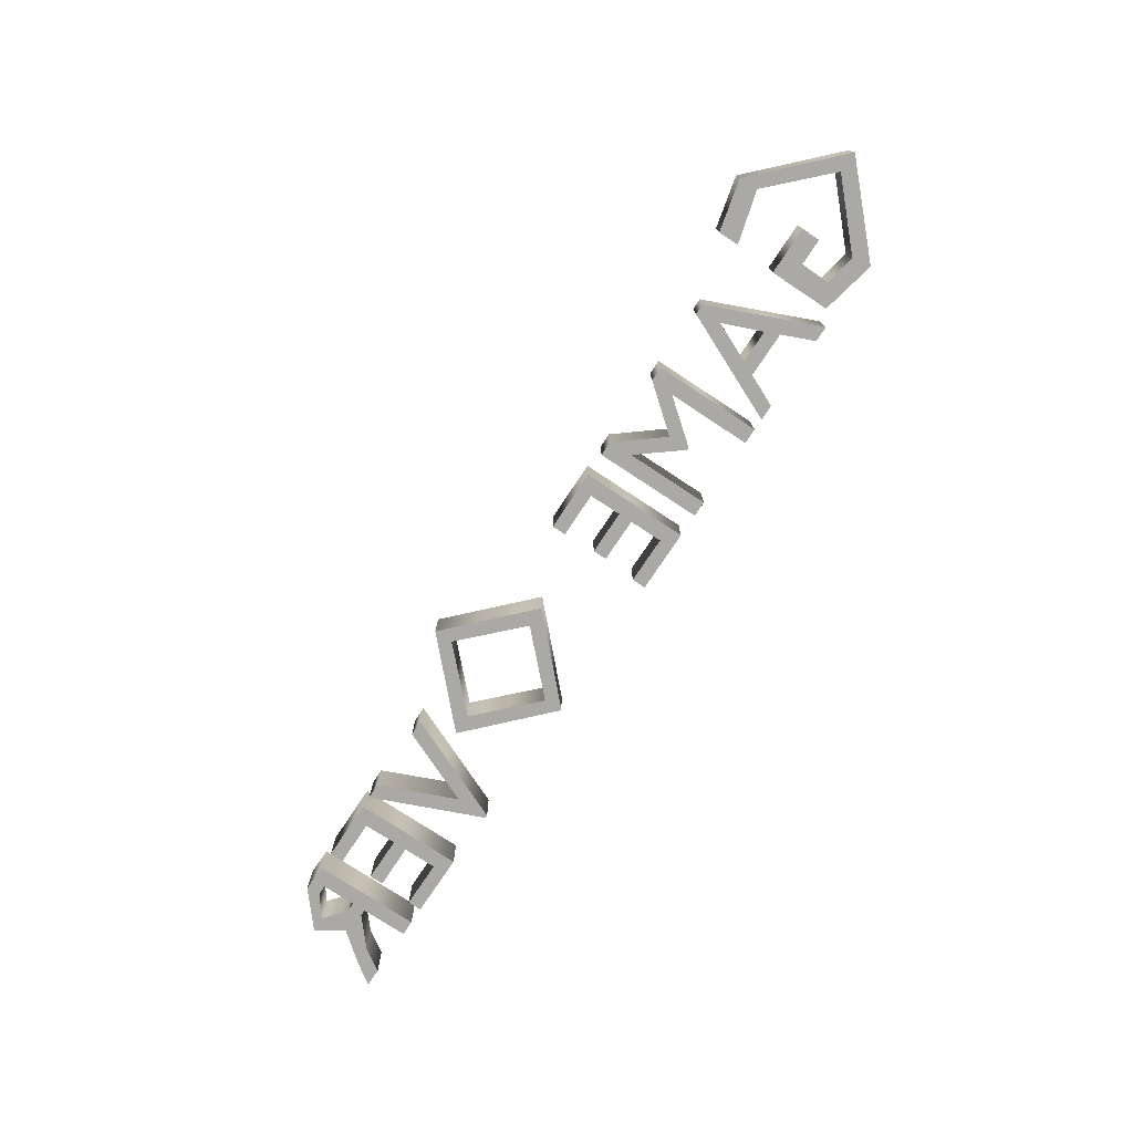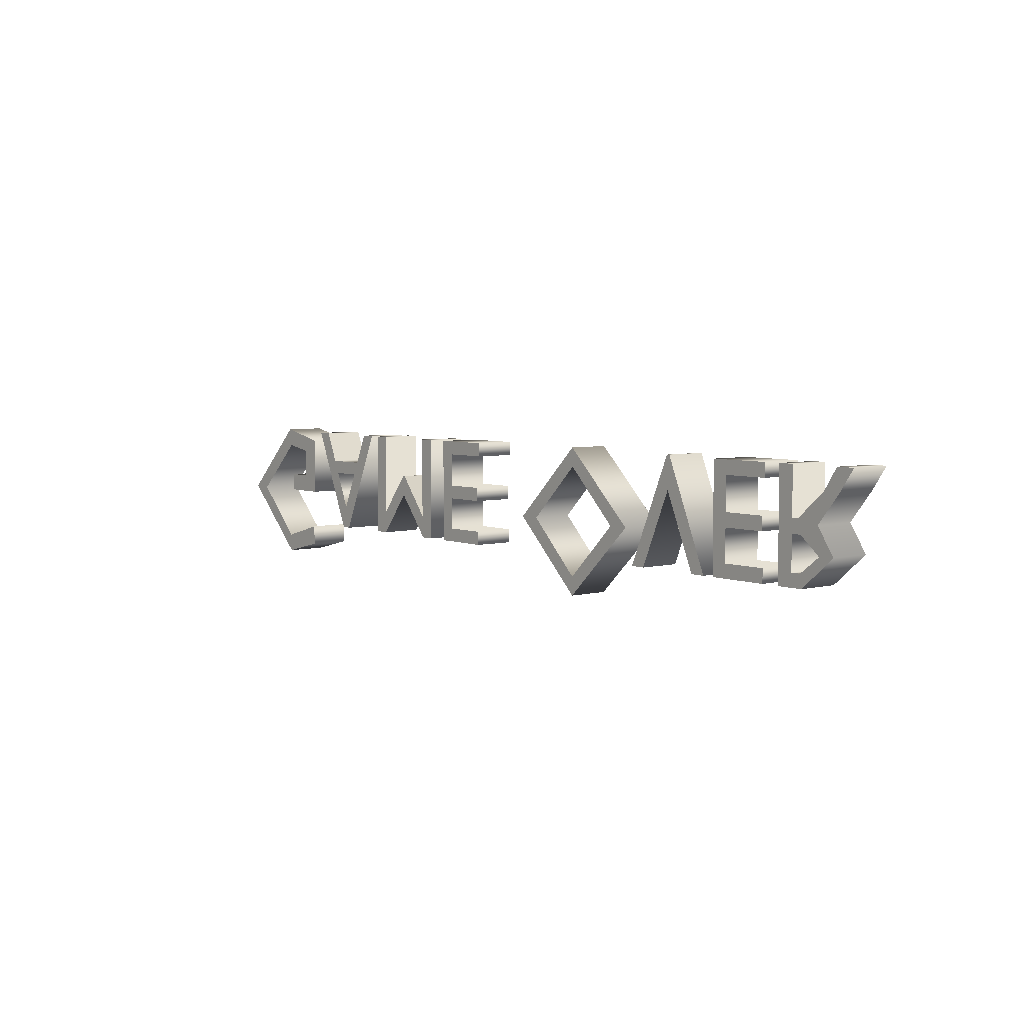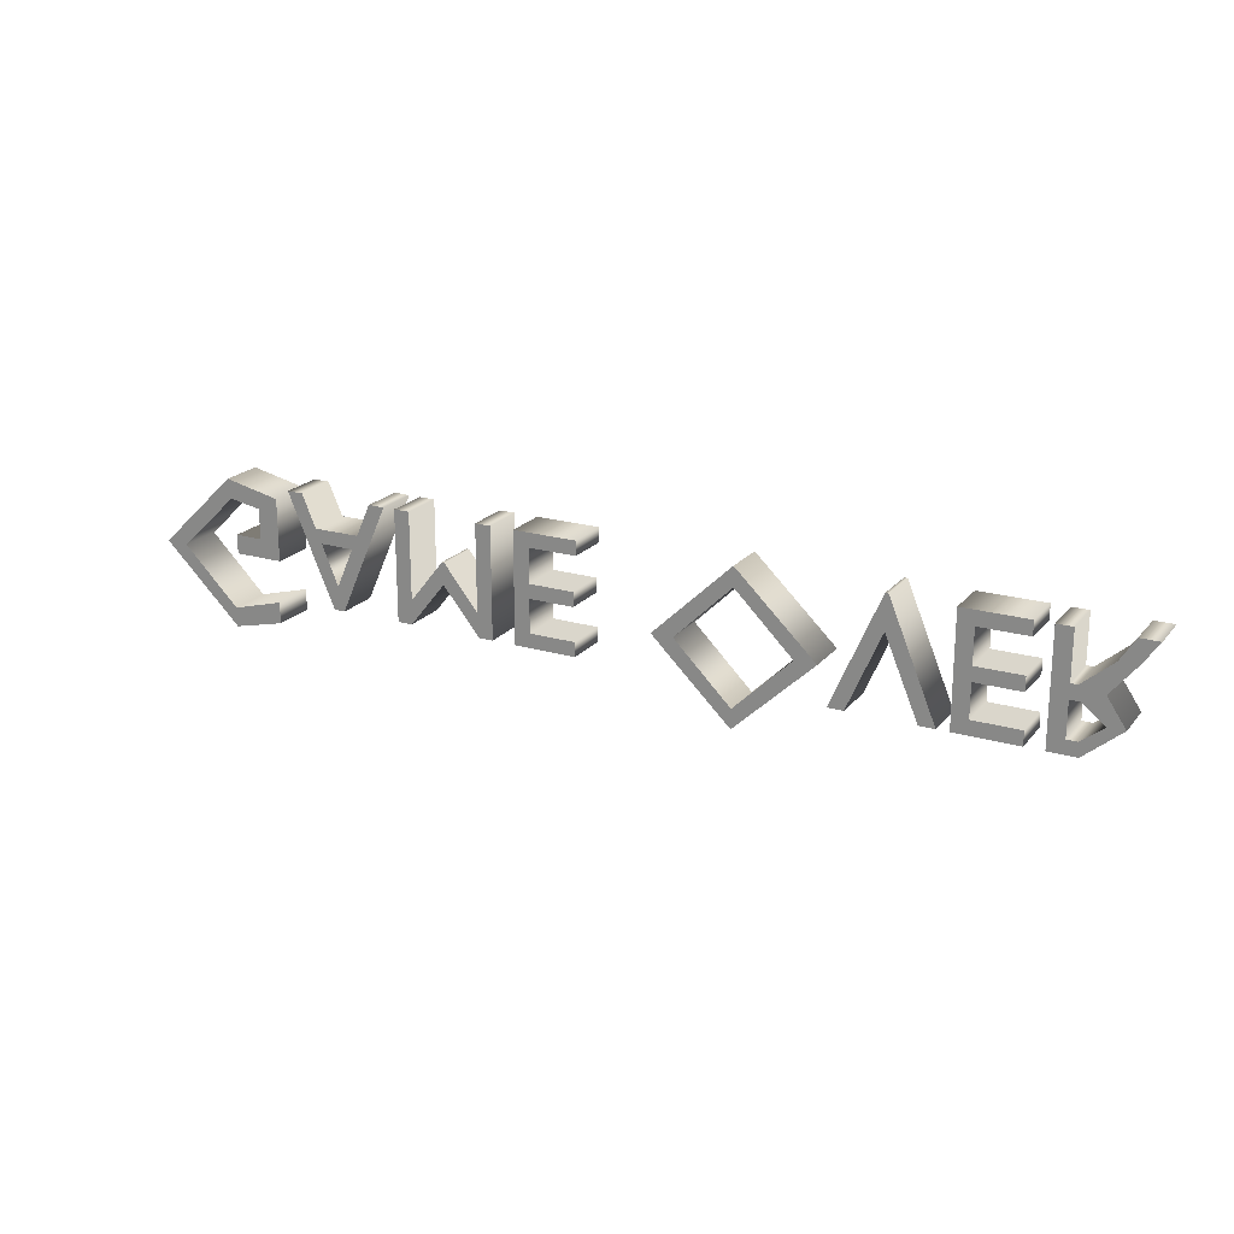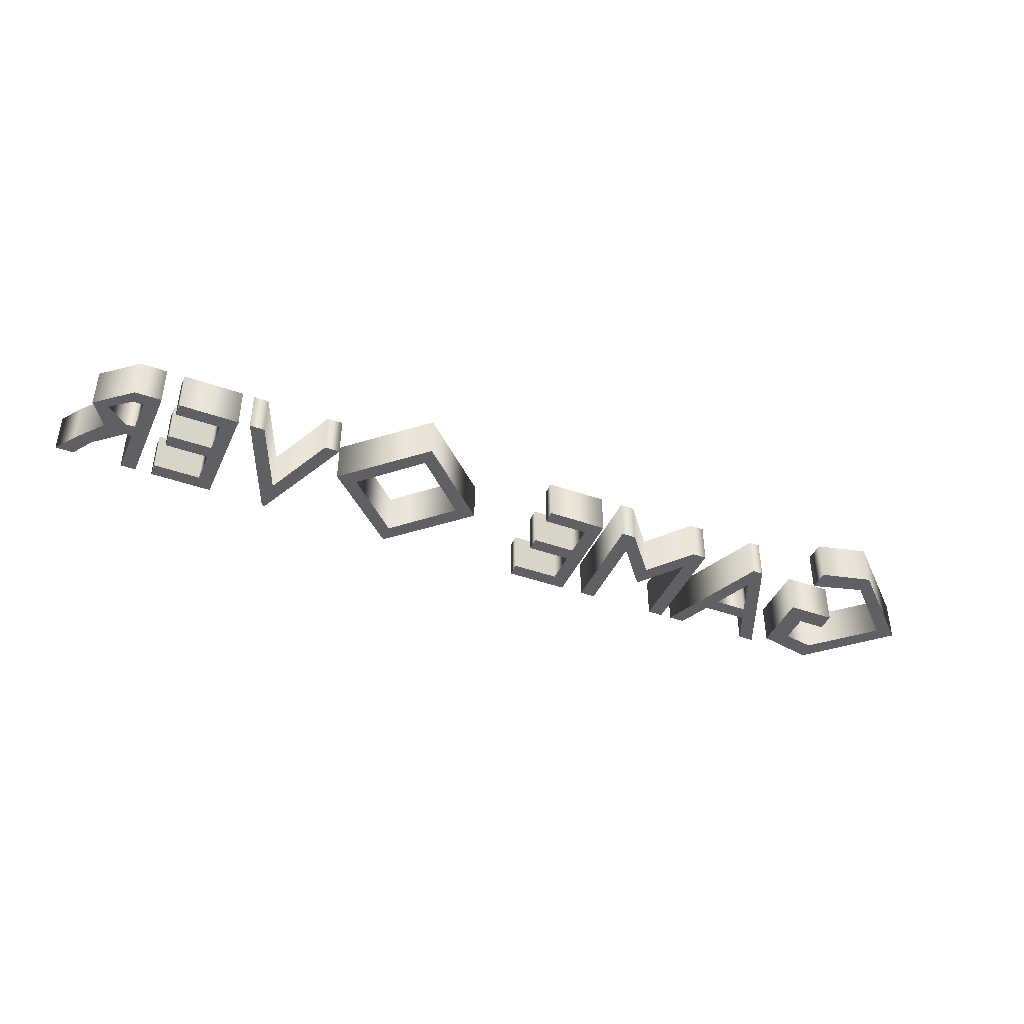
<metadata>
{"format":"obj","ext":"obj","renderer":"f3d","projection":"perspective","resolution":1024,"background":"white","views":[{"elev":-75.4,"azim":-123.5,"up":"+Y"},{"elev":5.2,"azim":50.9,"up":"+Z"},{"elev":20.7,"azim":28.1,"up":"+Z"},{"elev":-42.7,"azim":157.0,"up":"+Y"}]}
</metadata>
<code>
o Testo
v 4.485 0.1 -0.3683
v 4.399 0.1 -0.243
v 4.513 0.1 -0.1013
v 4.583 0.1 0
v 4.495 0.1 0
v 4.428 0.1 -0.105
v 4.292 0.1 -0.222
v 4.261 0.1 -0.222
v 4.261 0.1 0
v 4.188 0.1 0
v 4.188 0.1 -0.5115
v 4.317 0.1 -0.5115
v 4.309 0.1 -0.288
v 4.409 0.1 -0.3713
v 4.309 0.1 -0.4485
v 4.261 0.1 -0.4485
v 4.261 0.1 -0.288
v 3.885 0.1 -0.4455
v 3.885 0.1 -0.291
v 4.094 0.1 -0.291
v 4.094 0.1 -0.225
v 3.885 0.1 -0.225
v 3.885 0.1 -0.066
v 4.108 0.1 -0.066
v 4.108 0.1 0
v 3.811 0.1 0
v 3.811 0.1 -0.5115
v 4.102 0.1 -0.5115
v 4.102 0.1 -0.4455
v 3.523 0.1 0.0045
v 3.302 0.1 -0.5115
v 3.376 0.1 -0.5115
v 3.529 0.1 -0.1522
v 3.682 0.1 -0.5115
v 3.755 0.1 -0.5115
v 3.538 0.1 0.0045
v 3.257 0.1 -0.341
v 2.888 0.1 0.009
v 2.524 0.1 -0.341
v 2.89 0.1 -0.691
v 3.156 0.1 -0.341
v 2.89 0.1 -0.601
v 2.625 0.1 -0.341
v 2.89 0.1 -0.081
v 1.956 0.1 -0.4455
v 1.956 0.1 -0.291
v 2.165 0.1 -0.291
v 2.165 0.1 -0.225
v 1.956 0.1 -0.225
v 1.956 0.1 -0.066
v 2.179 0.1 -0.066
v 2.179 0.1 0
v 1.882 0.1 0
v 1.882 0.1 -0.5115
v 2.172 0.1 -0.5115
v 2.172 0.1 -0.4455
v 1.698 0.1 0
v 1.698 0.1 -0.3982
v 1.697 0.1 -0.3982
v 1.54 0.1 -0.2003
v 1.528 0.1 -0.2003
v 1.37 0.1 -0.3982
v 1.369 0.1 -0.3982
v 1.369 0.1 0
v 1.295 0.1 0
v 1.295 0.1 -0.5115
v 1.364 0.1 -0.5115
v 1.534 0.1 -0.3015
v 1.704 0.1 -0.5115
v 1.772 0.1 -0.5115
v 1.772 0.1 0
v 1.165 0.1 0
v 1.097 0.1 -0.1507
v 0.8795 0.1 -0.1507
v 0.815 0.1 0
v 0.74 0.1 0
v 0.9597 0.1 -0.5145
v 1.012 0.1 -0.5145
v 1.24 0.1 0
v 1.067 0.1 -0.2167
v 0.9845 0.1 -0.402
v 0.908 0.1 -0.2167
v 0.413 0.1 0.009
v 0.05 0.1 -0.337
v 0.416 0.1 -0.691
v 0.659 0.1 -0.633
v 0.659 0.1 -0.534
v 0.414 0.1 -0.601
v 0.151 0.1 -0.34
v 0.427 0.1 -0.081
v 0.575 0.1 -0.108
v 0.575 0.1 -0.248
v 0.444 0.1 -0.248
v 0.444 0.1 -0.336
v 0.673 0.1 -0.336
v 0.673 0.1 -0.047
v 4.485 -0.1 -0.3683
v 4.399 -0.1 -0.243
v 4.513 -0.1 -0.1013
v 4.583 -0.1 0
v 4.495 -0.1 0
v 4.428 -0.1 -0.105
v 4.292 -0.1 -0.222
v 4.261 -0.1 -0.222
v 4.261 -0.1 0
v 4.188 -0.1 0
v 4.188 -0.1 -0.5115
v 4.317 -0.1 -0.5115
v 4.309 -0.1 -0.288
v 4.409 -0.1 -0.3713
v 4.309 -0.1 -0.4485
v 4.261 -0.1 -0.4485
v 4.261 -0.1 -0.288
v 3.885 -0.1 -0.4455
v 3.885 -0.1 -0.291
v 4.094 -0.1 -0.291
v 4.094 -0.1 -0.225
v 3.885 -0.1 -0.225
v 3.885 -0.1 -0.066
v 4.108 -0.1 -0.066
v 4.108 -0.1 0
v 3.811 -0.1 0
v 3.811 -0.1 -0.5115
v 4.102 -0.1 -0.5115
v 4.102 -0.1 -0.4455
v 3.523 -0.1 0.0045
v 3.302 -0.1 -0.5115
v 3.376 -0.1 -0.5115
v 3.529 -0.1 -0.1522
v 3.682 -0.1 -0.5115
v 3.755 -0.1 -0.5115
v 3.538 -0.1 0.0045
v 3.257 -0.1 -0.341
v 2.888 -0.1 0.009
v 2.524 -0.1 -0.341
v 2.89 -0.1 -0.691
v 3.156 -0.1 -0.341
v 2.89 -0.1 -0.601
v 2.625 -0.1 -0.341
v 2.89 -0.1 -0.081
v 1.956 -0.1 -0.4455
v 1.956 -0.1 -0.291
v 2.165 -0.1 -0.291
v 2.165 -0.1 -0.225
v 1.956 -0.1 -0.225
v 1.956 -0.1 -0.066
v 2.179 -0.1 -0.066
v 2.179 -0.1 0
v 1.882 -0.1 0
v 1.882 -0.1 -0.5115
v 2.172 -0.1 -0.5115
v 2.172 -0.1 -0.4455
v 1.698 -0.1 0
v 1.698 -0.1 -0.3982
v 1.697 -0.1 -0.3982
v 1.54 -0.1 -0.2003
v 1.528 -0.1 -0.2003
v 1.37 -0.1 -0.3982
v 1.369 -0.1 -0.3982
v 1.369 -0.1 0
v 1.295 -0.1 0
v 1.295 -0.1 -0.5115
v 1.364 -0.1 -0.5115
v 1.534 -0.1 -0.3015
v 1.704 -0.1 -0.5115
v 1.772 -0.1 -0.5115
v 1.772 -0.1 0
v 1.165 -0.1 0
v 1.097 -0.1 -0.1507
v 0.8795 -0.1 -0.1507
v 0.815 -0.1 0
v 0.74 -0.1 0
v 0.9597 -0.1 -0.5145
v 1.012 -0.1 -0.5145
v 1.24 -0.1 0
v 1.067 -0.1 -0.2167
v 0.9845 -0.1 -0.402
v 0.908 -0.1 -0.2167
v 0.413 -0.1 0.009
v 0.05 -0.1 -0.337
v 0.416 -0.1 -0.691
v 0.659 -0.1 -0.633
v 0.659 -0.1 -0.534
v 0.414 -0.1 -0.601
v 0.151 -0.1 -0.34
v 0.427 -0.1 -0.081
v 0.575 -0.1 -0.108
v 0.575 -0.1 -0.248
v 0.444 -0.1 -0.248
v 0.444 -0.1 -0.336
v 0.673 -0.1 -0.336
v 0.673 -0.1 -0.047
v 0.413 -0.1 0.009
v 0.413 0.1 0.009
v 0.05 -0.1 -0.337
v 0.05 0.1 -0.337
v 0.416 -0.1 -0.691
v 0.416 0.1 -0.691
v 0.659 -0.1 -0.633
v 0.659 0.1 -0.633
v 0.659 -0.1 -0.534
v 0.659 0.1 -0.534
v 0.414 -0.1 -0.601
v 0.414 0.1 -0.601
v 0.151 -0.1 -0.34
v 0.151 0.1 -0.34
v 0.427 -0.1 -0.081
v 0.427 0.1 -0.081
v 0.575 -0.1 -0.108
v 0.575 0.1 -0.108
v 0.575 -0.1 -0.248
v 0.575 0.1 -0.248
v 0.444 -0.1 -0.248
v 0.444 0.1 -0.248
v 0.444 -0.1 -0.336
v 0.444 0.1 -0.336
v 0.673 -0.1 -0.336
v 0.673 0.1 -0.336
v 0.673 -0.1 -0.047
v 0.673 0.1 -0.047
v 1.165 -0.1 0
v 1.165 0.1 0
v 1.097 -0.1 -0.1507
v 1.097 0.1 -0.1507
v 0.8795 -0.1 -0.1507
v 0.8795 0.1 -0.1507
v 0.815 -0.1 0
v 0.815 0.1 0
v 0.74 -0.1 0
v 0.74 0.1 0
v 0.9597 -0.1 -0.5145
v 0.9597 0.1 -0.5145
v 1.012 -0.1 -0.5145
v 1.012 0.1 -0.5145
v 1.24 -0.1 0
v 1.24 0.1 0
v 1.067 -0.1 -0.2167
v 1.067 0.1 -0.2167
v 0.9845 -0.1 -0.402
v 0.9845 0.1 -0.402
v 0.908 -0.1 -0.2167
v 0.908 0.1 -0.2167
v 1.698 -0.1 0
v 1.698 0.1 0
v 1.698 -0.1 -0.3982
v 1.698 0.1 -0.3982
v 1.697 -0.1 -0.3982
v 1.697 0.1 -0.3982
v 1.54 -0.1 -0.2003
v 1.54 0.1 -0.2003
v 1.528 -0.1 -0.2003
v 1.528 0.1 -0.2003
v 1.37 -0.1 -0.3982
v 1.37 0.1 -0.3982
v 1.369 -0.1 -0.3982
v 1.369 0.1 -0.3982
v 1.369 -0.1 0
v 1.369 0.1 0
v 1.295 -0.1 0
v 1.295 0.1 0
v 1.295 -0.1 -0.5115
v 1.295 0.1 -0.5115
v 1.364 -0.1 -0.5115
v 1.364 0.1 -0.5115
v 1.534 -0.1 -0.3015
v 1.534 0.1 -0.3015
v 1.704 -0.1 -0.5115
v 1.704 0.1 -0.5115
v 1.772 -0.1 -0.5115
v 1.772 0.1 -0.5115
v 1.772 -0.1 0
v 1.772 0.1 0
v 1.956 -0.1 -0.4455
v 1.956 0.1 -0.4455
v 1.956 -0.1 -0.291
v 1.956 0.1 -0.291
v 2.165 -0.1 -0.291
v 2.165 0.1 -0.291
v 2.165 -0.1 -0.225
v 2.165 0.1 -0.225
v 1.956 -0.1 -0.225
v 1.956 0.1 -0.225
v 1.956 -0.1 -0.066
v 1.956 0.1 -0.066
v 2.179 -0.1 -0.066
v 2.179 0.1 -0.066
v 2.179 -0.1 0
v 2.179 0.1 0
v 1.882 -0.1 0
v 1.882 0.1 0
v 1.882 -0.1 -0.5115
v 1.882 0.1 -0.5115
v 2.172 -0.1 -0.5115
v 2.172 0.1 -0.5115
v 2.172 -0.1 -0.4455
v 2.172 0.1 -0.4455
v 3.257 -0.1 -0.341
v 3.257 0.1 -0.341
v 2.888 -0.1 0.009
v 2.888 0.1 0.009
v 2.524 -0.1 -0.341
v 2.524 0.1 -0.341
v 2.89 -0.1 -0.691
v 2.89 0.1 -0.691
v 3.156 -0.1 -0.341
v 3.156 0.1 -0.341
v 2.89 -0.1 -0.601
v 2.89 0.1 -0.601
v 2.625 -0.1 -0.341
v 2.625 0.1 -0.341
v 2.89 -0.1 -0.081
v 2.89 0.1 -0.081
v 3.523 -0.1 0.0045
v 3.523 0.1 0.0045
v 3.302 -0.1 -0.5115
v 3.302 0.1 -0.5115
v 3.376 -0.1 -0.5115
v 3.376 0.1 -0.5115
v 3.529 -0.1 -0.1522
v 3.529 0.1 -0.1522
v 3.682 -0.1 -0.5115
v 3.682 0.1 -0.5115
v 3.755 -0.1 -0.5115
v 3.755 0.1 -0.5115
v 3.538 -0.1 0.0045
v 3.538 0.1 0.0045
v 3.885 -0.1 -0.4455
v 3.885 0.1 -0.4455
v 3.885 -0.1 -0.291
v 3.885 0.1 -0.291
v 4.094 -0.1 -0.291
v 4.094 0.1 -0.291
v 4.094 -0.1 -0.225
v 4.094 0.1 -0.225
v 3.885 -0.1 -0.225
v 3.885 0.1 -0.225
v 3.885 -0.1 -0.066
v 3.885 0.1 -0.066
v 4.108 -0.1 -0.066
v 4.108 0.1 -0.066
v 4.108 -0.1 0
v 4.108 0.1 0
v 3.811 -0.1 0
v 3.811 0.1 0
v 3.811 -0.1 -0.5115
v 3.811 0.1 -0.5115
v 4.102 -0.1 -0.5115
v 4.102 0.1 -0.5115
v 4.102 -0.1 -0.4455
v 4.102 0.1 -0.4455
v 4.485 -0.1 -0.3683
v 4.485 0.1 -0.3683
v 4.399 -0.1 -0.243
v 4.399 0.1 -0.243
v 4.513 -0.1 -0.1013
v 4.513 0.1 -0.1013
v 4.583 -0.1 0
v 4.583 0.1 0
v 4.495 -0.1 0
v 4.495 0.1 0
v 4.428 -0.1 -0.105
v 4.428 0.1 -0.105
v 4.292 -0.1 -0.222
v 4.292 0.1 -0.222
v 4.261 -0.1 -0.222
v 4.261 0.1 -0.222
v 4.261 -0.1 0
v 4.261 0.1 0
v 4.188 -0.1 0
v 4.188 0.1 0
v 4.188 -0.1 -0.5115
v 4.188 0.1 -0.5115
v 4.317 -0.1 -0.5115
v 4.317 0.1 -0.5115
v 4.309 -0.1 -0.288
v 4.309 0.1 -0.288
v 4.409 -0.1 -0.3713
v 4.409 0.1 -0.3713
v 4.309 -0.1 -0.4485
v 4.309 0.1 -0.4485
v 4.261 -0.1 -0.4485
v 4.261 0.1 -0.4485
v 4.261 -0.1 -0.288
v 4.261 0.1 -0.288
f 10 16 11
f 16 12 11
f 16 15 12
f 15 1 12
f 10 17 16
f 14 1 15
f 13 1 14
f 13 2 1
f 10 8 17
f 8 13 17
f 8 2 13
f 8 7 2
f 7 3 2
f 10 9 8
f 6 3 7
f 5 3 6
f 5 4 3
f 26 18 27
f 18 28 27
f 18 29 28
f 26 19 18
f 26 22 19
f 22 20 19
f 22 21 20
f 26 23 22
f 26 24 23
f 26 25 24
f 30 32 31
f 30 33 32
f 33 35 34
f 33 36 35
f 30 36 33
f 39 42 40
f 42 37 40
f 39 43 42
f 41 37 42
f 38 43 39
f 38 44 43
f 44 37 41
f 44 38 37
f 53 45 54
f 45 55 54
f 45 56 55
f 53 46 45
f 53 49 46
f 49 47 46
f 49 48 47
f 53 50 49
f 53 51 50
f 53 52 51
f 65 67 66
f 65 63 67
f 63 62 67
f 62 68 67
f 68 70 69
f 68 59 70
f 59 58 70
f 58 71 70
f 65 64 63
f 61 68 62
f 68 60 59
f 57 71 58
f 61 60 68
f 76 78 77
f 76 81 78
f 81 79 78
f 76 82 81
f 80 79 81
f 76 74 82
f 74 80 82
f 74 73 80
f 73 79 80
f 76 75 74
f 72 79 73
f 84 88 85
f 88 86 85
f 88 87 86
f 84 89 88
f 84 90 89
f 83 90 84
f 93 95 94
f 93 92 95
f 92 96 95
f 91 96 92
f 90 96 91
f 83 96 90
f 112 106 107
f 108 112 107
f 111 112 108
f 97 111 108
f 113 106 112
f 97 110 111
f 97 109 110
f 98 109 97
f 104 106 113
f 109 104 113
f 98 104 109
f 103 104 98
f 99 103 98
f 105 106 104
f 99 102 103
f 99 101 102
f 100 101 99
f 114 122 123
f 124 114 123
f 125 114 124
f 115 122 114
f 118 122 115
f 116 118 115
f 117 118 116
f 119 122 118
f 120 122 119
f 121 122 120
f 128 126 127
f 129 126 128
f 131 129 130
f 132 129 131
f 132 126 129
f 138 135 136
f 133 138 136
f 139 135 138
f 133 137 138
f 139 134 135
f 140 134 139
f 133 140 137
f 134 140 133
f 141 149 150
f 151 141 150
f 152 141 151
f 142 149 141
f 145 149 142
f 143 145 142
f 144 145 143
f 146 149 145
f 147 149 146
f 148 149 147
f 163 161 162
f 159 161 163
f 158 159 163
f 164 158 163
f 166 164 165
f 155 164 166
f 154 155 166
f 167 154 166
f 160 161 159
f 164 157 158
f 156 164 155
f 167 153 154
f 156 157 164
f 174 172 173
f 177 172 174
f 175 177 174
f 178 172 177
f 175 176 177
f 170 172 178
f 176 170 178
f 169 170 176
f 175 169 176
f 171 172 170
f 175 168 169
f 184 180 181
f 182 184 181
f 183 184 182
f 185 180 184
f 186 180 185
f 186 179 180
f 191 189 190
f 188 189 191
f 192 188 191
f 192 187 188
f 192 186 187
f 192 179 186
f 194 196 195 193
f 196 198 197 195
f 198 200 199 197
f 200 202 201 199
f 202 204 203 201
f 204 206 205 203
f 206 208 207 205
f 208 210 209 207
f 210 212 211 209
f 212 214 213 211
f 214 216 215 213
f 216 218 217 215
f 218 220 219 217
f 220 194 193 219
f 222 224 223 221
f 224 226 225 223
f 226 228 227 225
f 228 230 229 227
f 230 232 231 229
f 232 234 233 231
f 234 236 235 233
f 236 222 221 235
f 238 240 239 237
f 240 242 241 239
f 242 238 237 241
f 244 246 245 243
f 246 248 247 245
f 248 250 249 247
f 250 252 251 249
f 252 254 253 251
f 254 256 255 253
f 256 258 257 255
f 258 260 259 257
f 260 262 261 259
f 262 264 263 261
f 264 266 265 263
f 266 268 267 265
f 268 270 269 267
f 270 272 271 269
f 272 244 243 271
f 274 276 275 273
f 276 278 277 275
f 278 280 279 277
f 280 282 281 279
f 282 284 283 281
f 284 286 285 283
f 286 288 287 285
f 288 290 289 287
f 290 292 291 289
f 292 294 293 291
f 294 296 295 293
f 296 274 273 295
f 298 300 299 297
f 300 302 301 299
f 302 304 303 301
f 304 298 297 303
f 306 308 307 305
f 308 310 309 307
f 310 312 311 309
f 312 306 305 311
f 314 316 315 313
f 316 318 317 315
f 318 320 319 317
f 320 322 321 319
f 322 324 323 321
f 324 326 325 323
f 326 314 313 325
f 328 330 329 327
f 330 332 331 329
f 332 334 333 331
f 334 336 335 333
f 336 338 337 335
f 338 340 339 337
f 340 342 341 339
f 342 344 343 341
f 344 346 345 343
f 346 348 347 345
f 348 350 349 347
f 350 328 327 349
f 352 354 353 351
f 354 356 355 353
f 356 358 357 355
f 358 360 359 357
f 360 362 361 359
f 362 364 363 361
f 364 366 365 363
f 366 368 367 365
f 368 370 369 367
f 370 372 371 369
f 372 374 373 371
f 374 352 351 373
f 376 378 377 375
f 378 380 379 377
f 380 382 381 379
f 382 384 383 381
f 384 376 375 383

</code>
